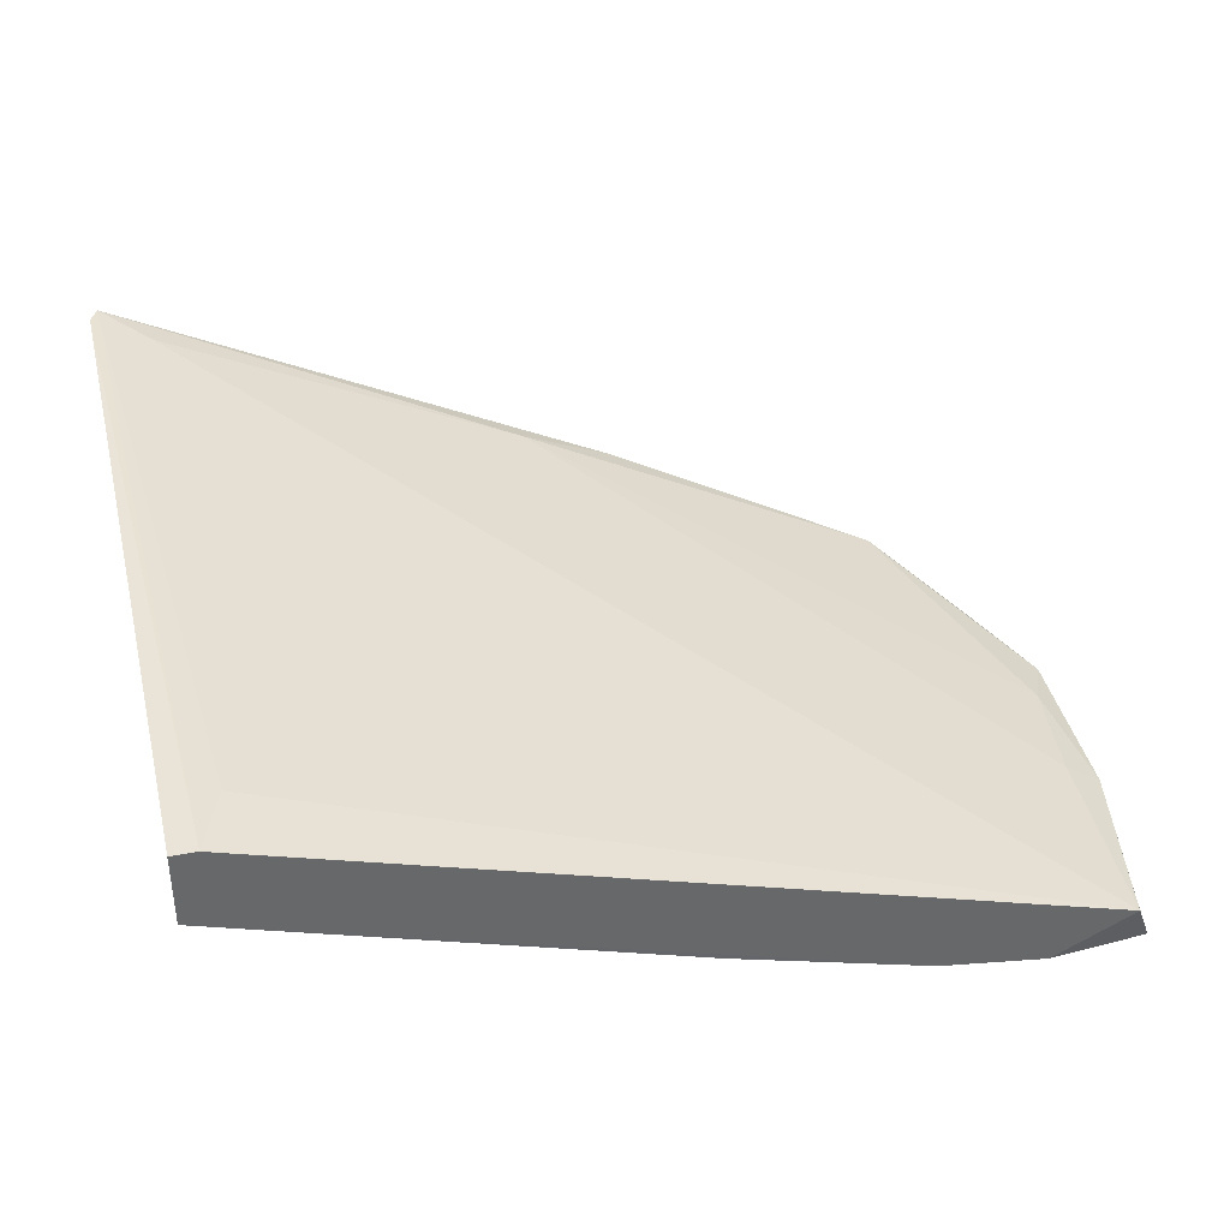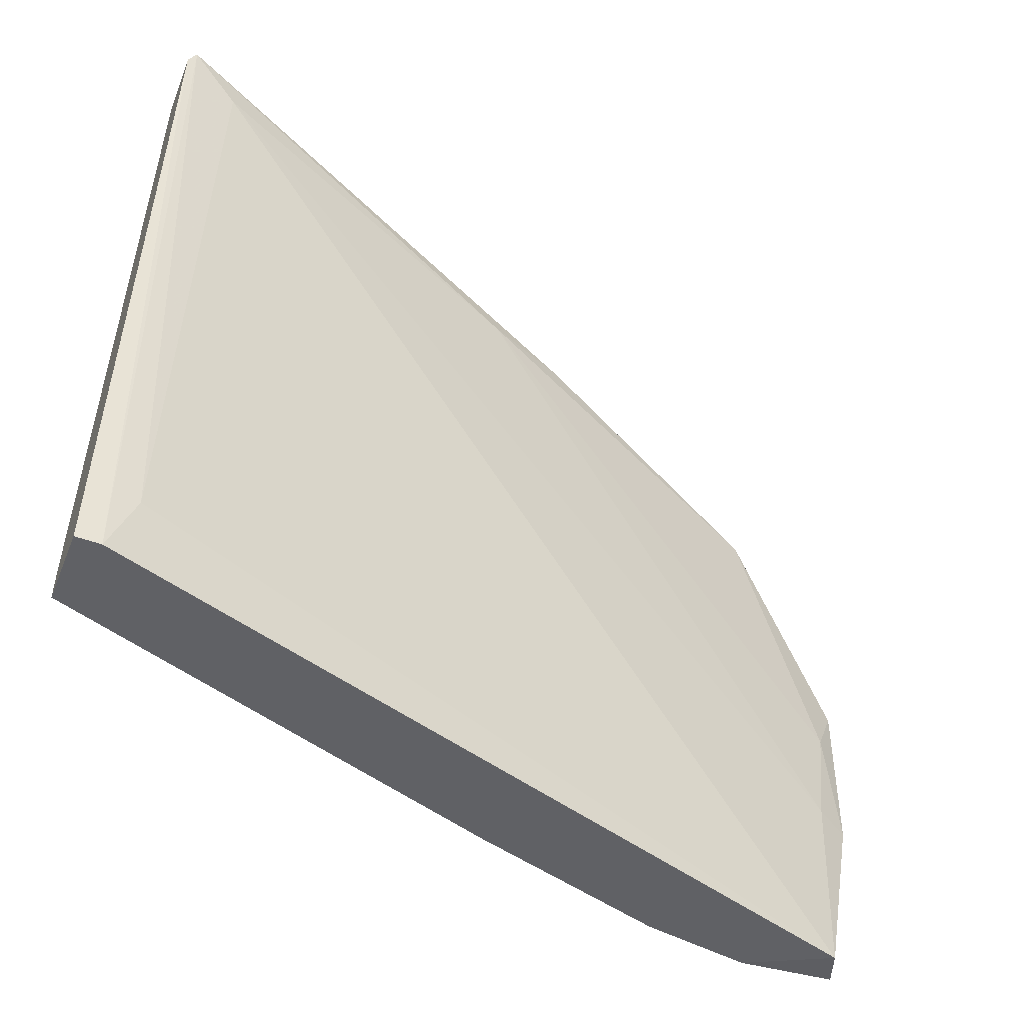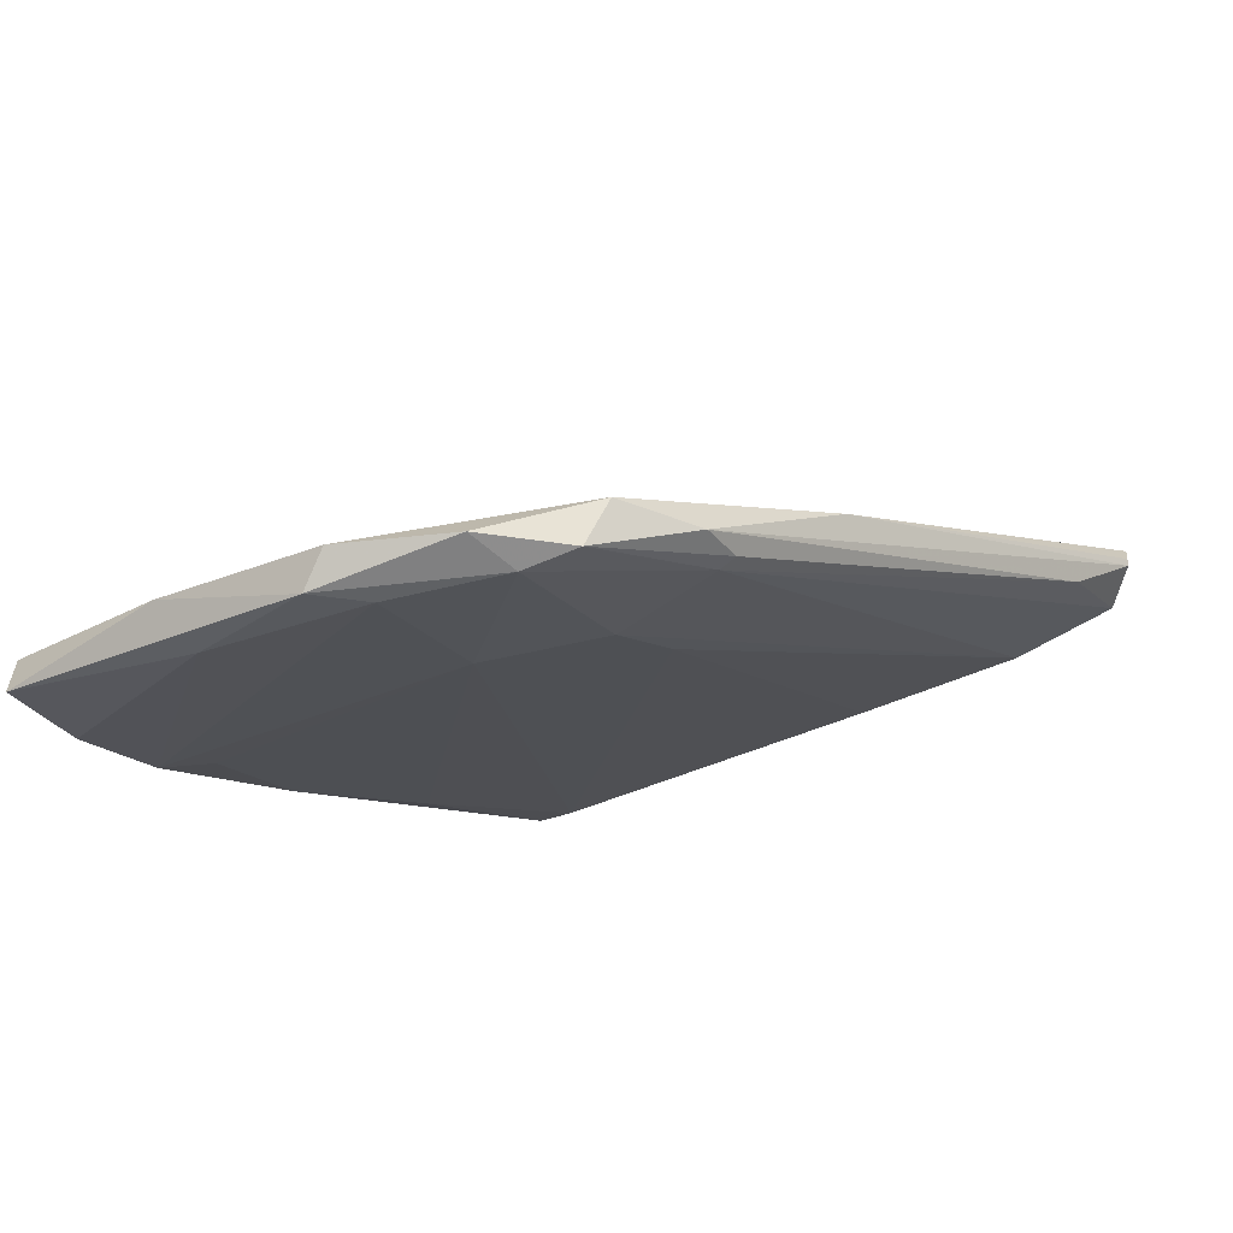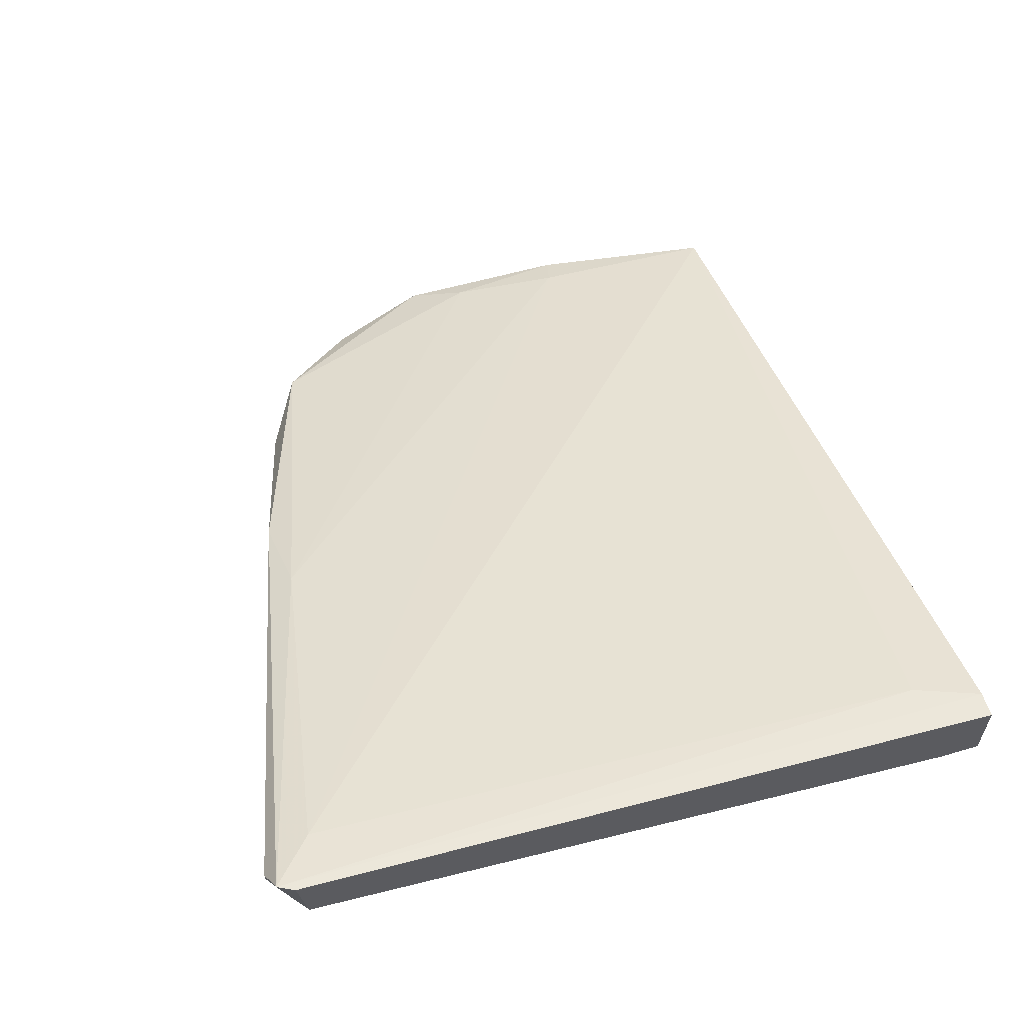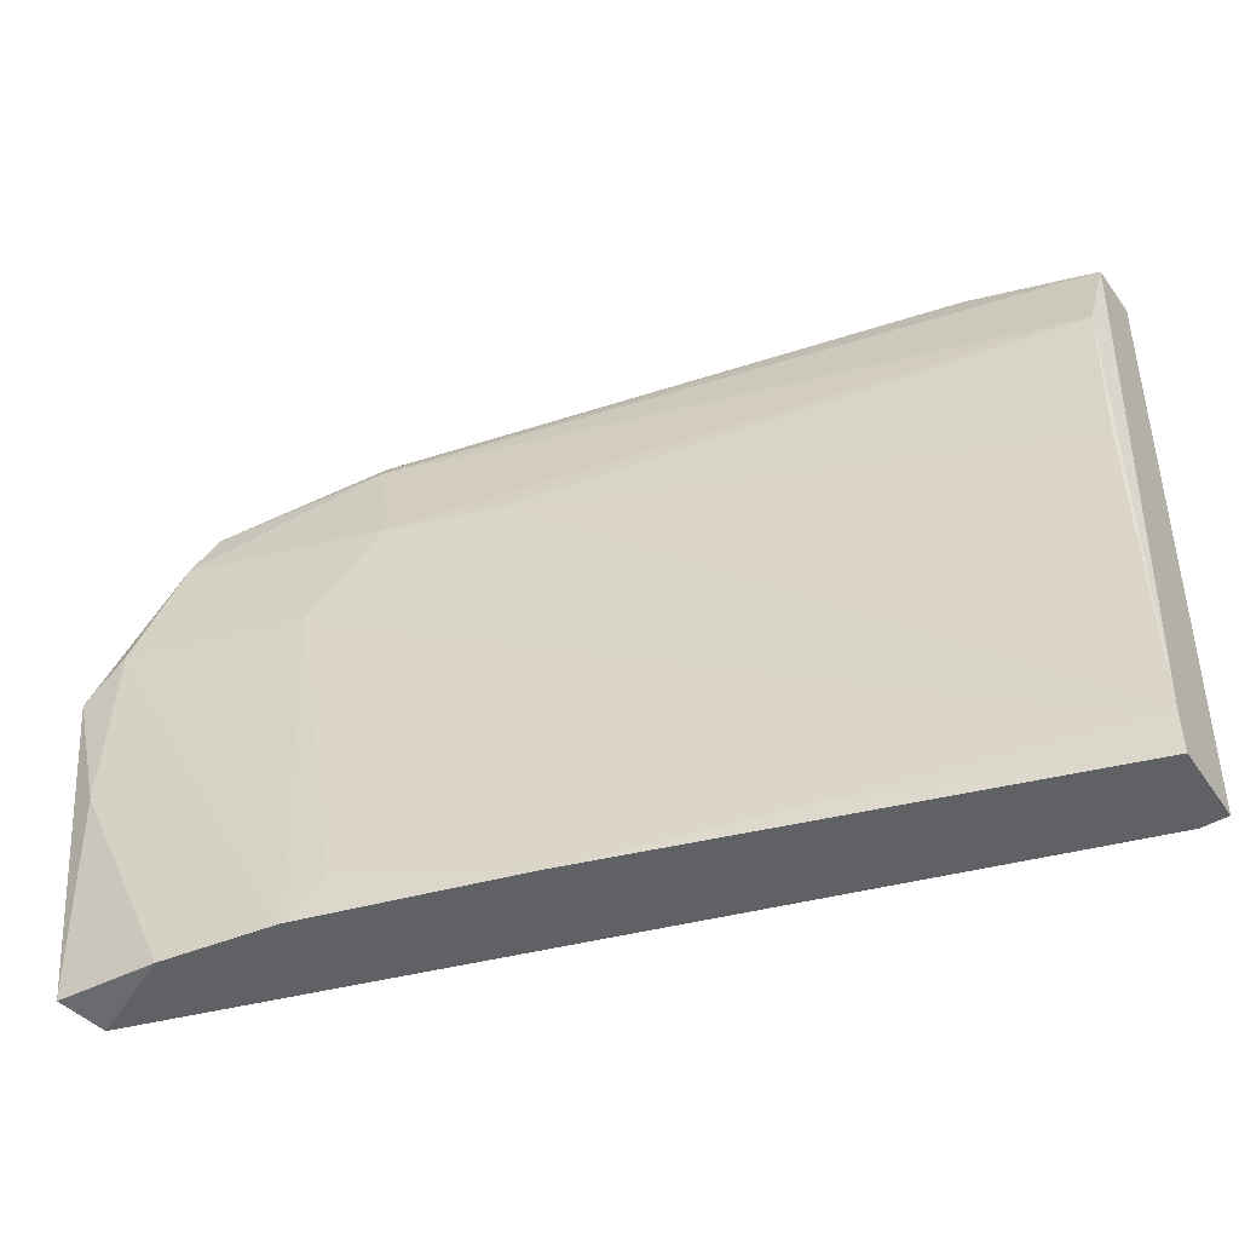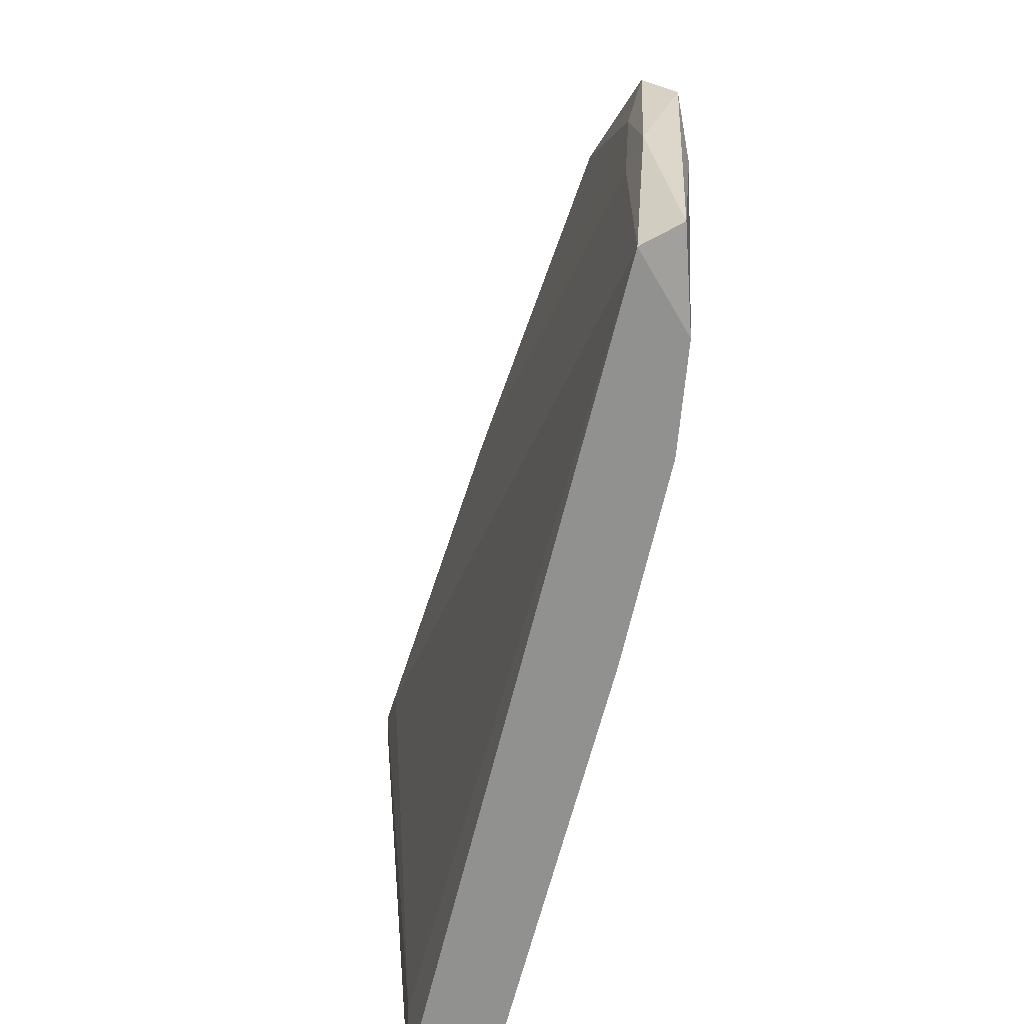
<metadata>
{"format":"obj","ext":"obj","renderer":"f3d","projection":"perspective","resolution":1024,"background":"white","views":[{"elev":38.1,"azim":-13.6,"up":"+Z"},{"elev":-50.1,"azim":-21.8,"up":"+Y"},{"elev":-29.7,"azim":121.1,"up":"+Z"},{"elev":58.6,"azim":-106.9,"up":"+Z"},{"elev":-49.2,"azim":-147.4,"up":"+Y"},{"elev":-66.0,"azim":93.6,"up":"+Y"}]}
</metadata>
<code>
v 0.1116 -0.1067 0.001245
v 0.08117 -0.07028 0.01712
v 0.08117 -0.07028 0.01669
v 0.07946 -0.1089 0.0154
v 0.1232 -0.1089 0.002103
v 0.1202 -0.08058 0.000816
v 0.07989 -0.08702 0.01283
v 0.07946 -0.1089 0.01154
v 0.07989 -0.07071 0.01841
v 0.1194 -0.07973 0.00339
v 0.1112 -0.08445 0.002103
v 0.07946 -0.072 0.0154
v 0.1254 -0.09088 -0.000901
v 0.08203 -0.1055 0.0154
v 0.1189 -0.1089 -4.3e-05
v 0.1245 -0.09259 0.001674
v 0.1125 -0.07758 0.00339
v 0.07989 -0.07758 0.01369
v 0.1142 -0.09002 0.000816
v 0.08246 -0.07286 0.01755
v 0.1241 -0.1085 -4.3e-05
v 0.1009 -0.07586 0.01068
v 0.1258 -0.08959 0.000816
v 0.07946 -0.1068 0.01154
v 0.1232 -0.08874 -0.000901
v 0.1031 -0.1089 0.003819
v 0.1056 -0.07543 0.008539
v 0.1125 -0.07844 0.002961
v 0.1236 -0.0986 0.002103
v 0.1061 -0.08445 0.003819
v 0.08074 -0.1089 0.0154
v 0.1151 -0.07758 0.00339
v 0.08589 -0.07157 0.01369
v 0.1211 -0.08316 -4.3e-05
v 0.1236 -0.08402 0.000816
v 0.1134 -0.1089 0.000816
v 0.07946 -0.07157 0.01841
v 0.1254 -0.09903 0.001245
v 0.1236 -0.09774 -0.000901
v 0.09233 -0.108 0.007252
f 19 25 36
f 1 19 36
f 15 5 36
f 4 8 36
f 5 4 36
f 13 34 35
f 34 6 35
f 23 13 35
f 25 19 34
f 6 10 35
f 11 28 34
f 28 6 34
f 13 25 34
f 19 11 34
f 32 17 33
f 3 32 33
f 10 23 35
f 26 1 36
f 26 8 40
f 12 4 37
f 24 19 40
f 8 24 40
f 36 25 39
f 15 36 39
f 25 13 39
f 13 21 39
f 21 15 39
f 8 26 36
f 16 29 38
f 23 16 38
f 13 23 38
f 21 13 38
f 5 21 38
f 31 9 37
f 4 31 37
f 9 12 37
f 29 5 38
f 28 12 33
f 12 3 33
f 27 10 32
f 3 2 27
f 19 1 26
f 18 7 24
f 12 18 24
f 8 12 24
f 10 16 23
f 9 20 22
f 16 10 22
f 5 15 21
f 9 14 20
f 14 5 20
f 9 3 12
f 8 4 12
f 2 3 9
f 19 26 40
f 2 9 27
f 9 22 27
f 17 28 33
f 17 6 28
f 22 10 27
f 3 27 32
f 10 6 32
f 14 9 31
f 5 14 31
f 4 5 31
f 19 24 30
f 24 7 30
f 6 17 32
f 18 11 30
f 7 18 30
f 22 20 29
f 16 22 29
f 20 5 29
f 11 18 28
f 11 19 30
f 18 12 28

</code>
